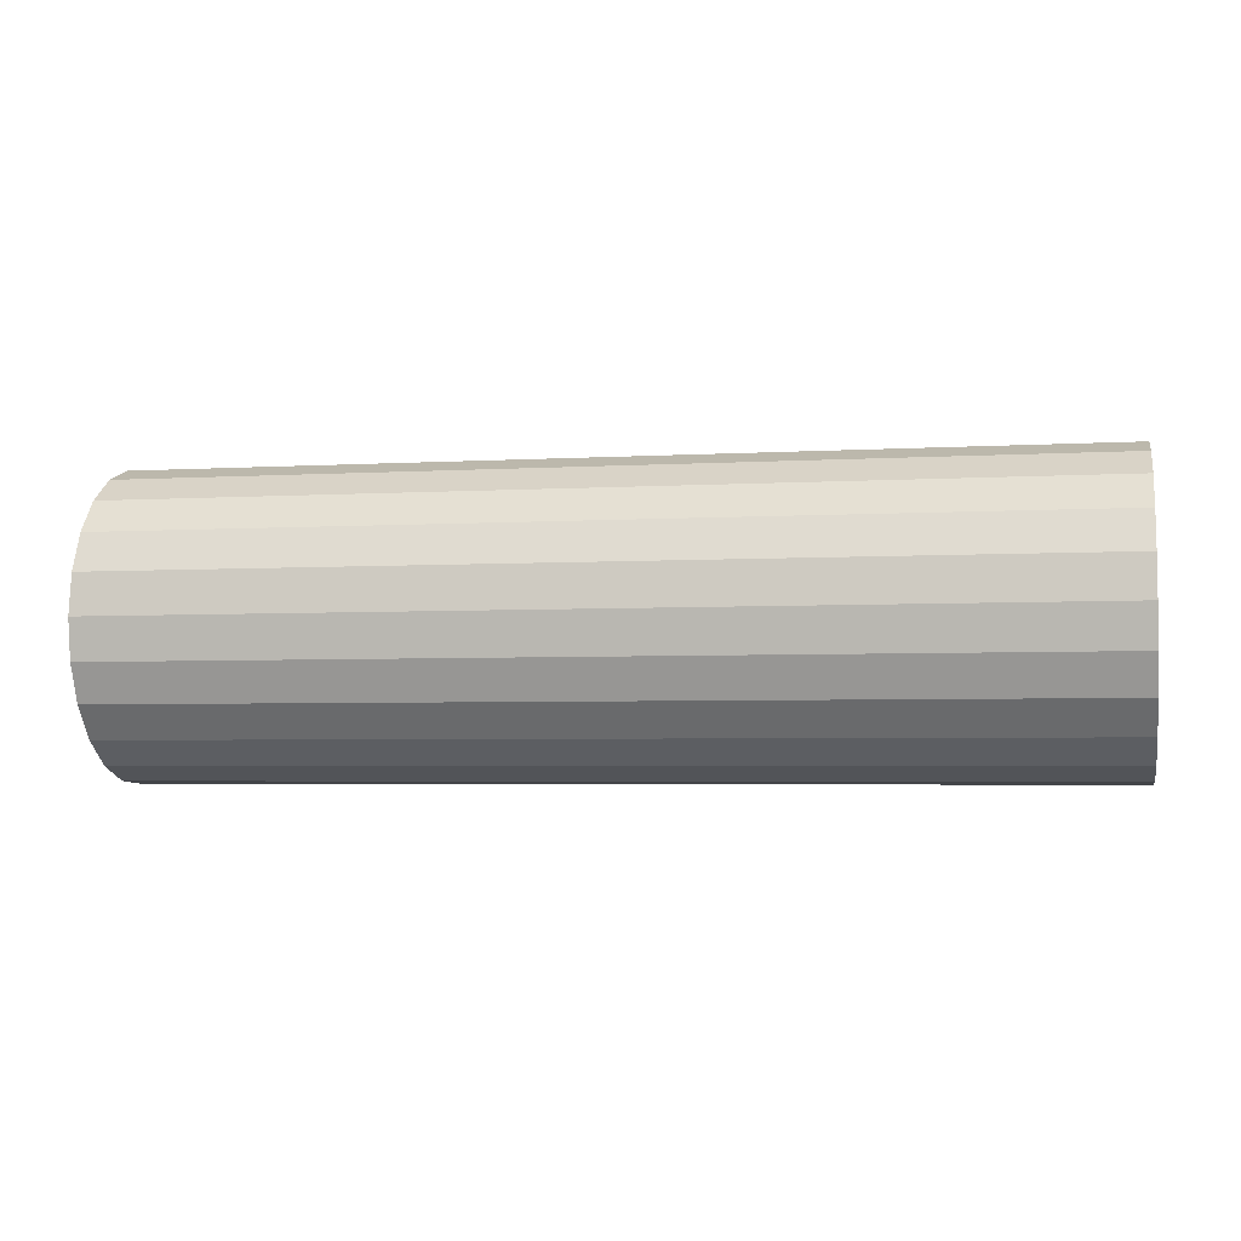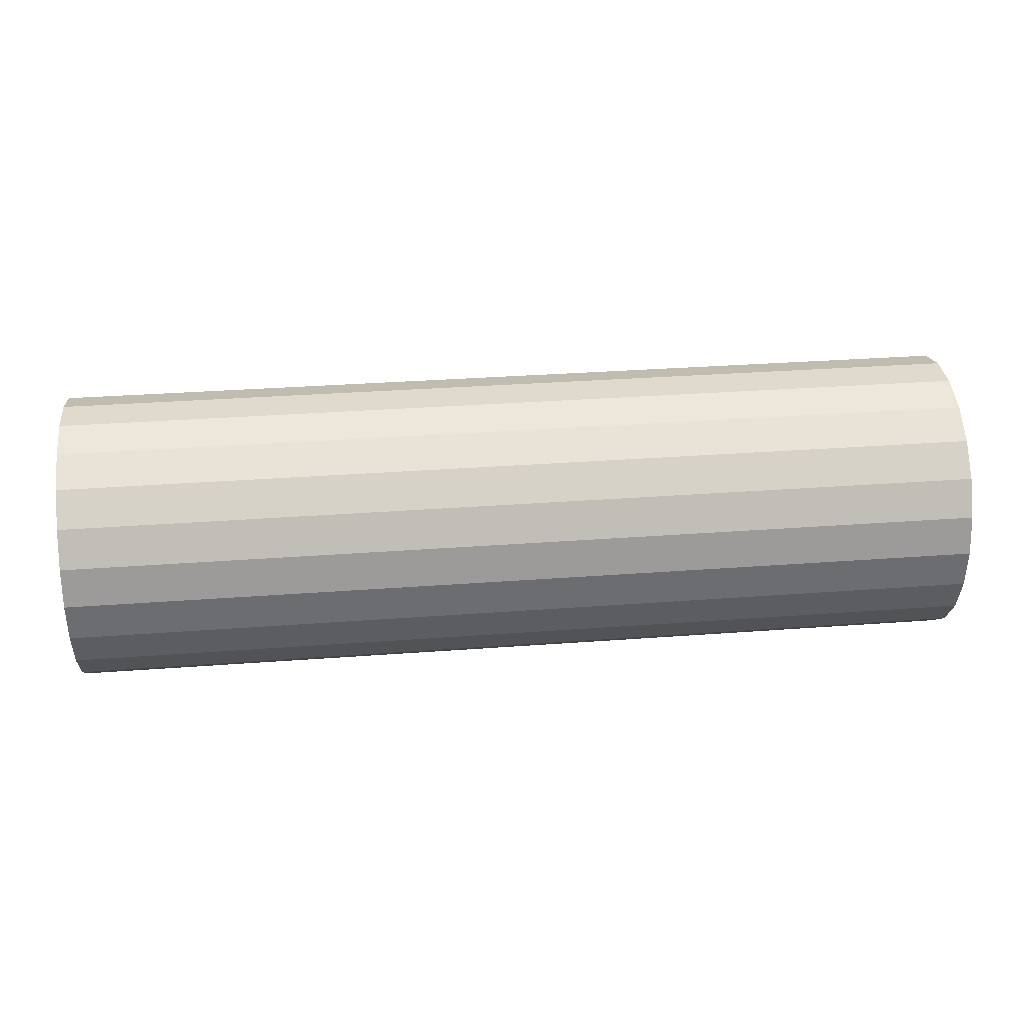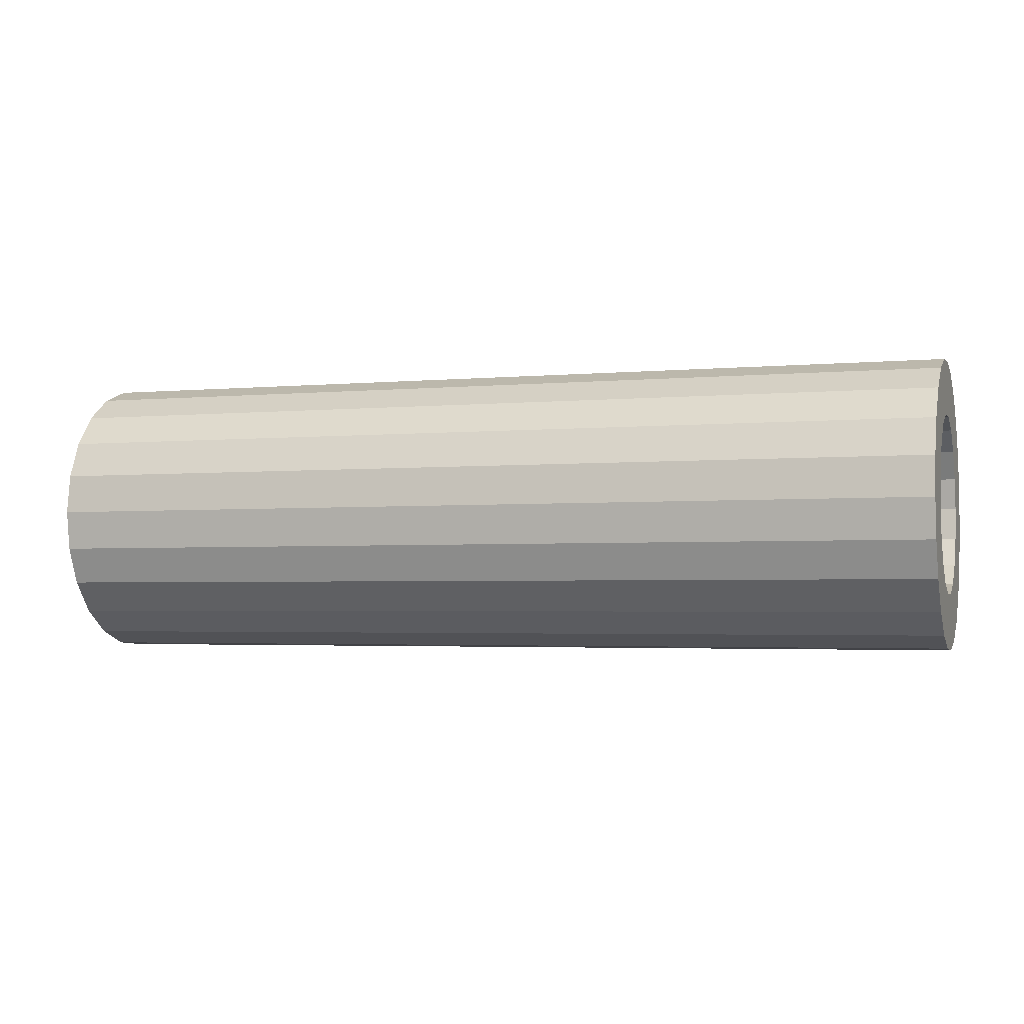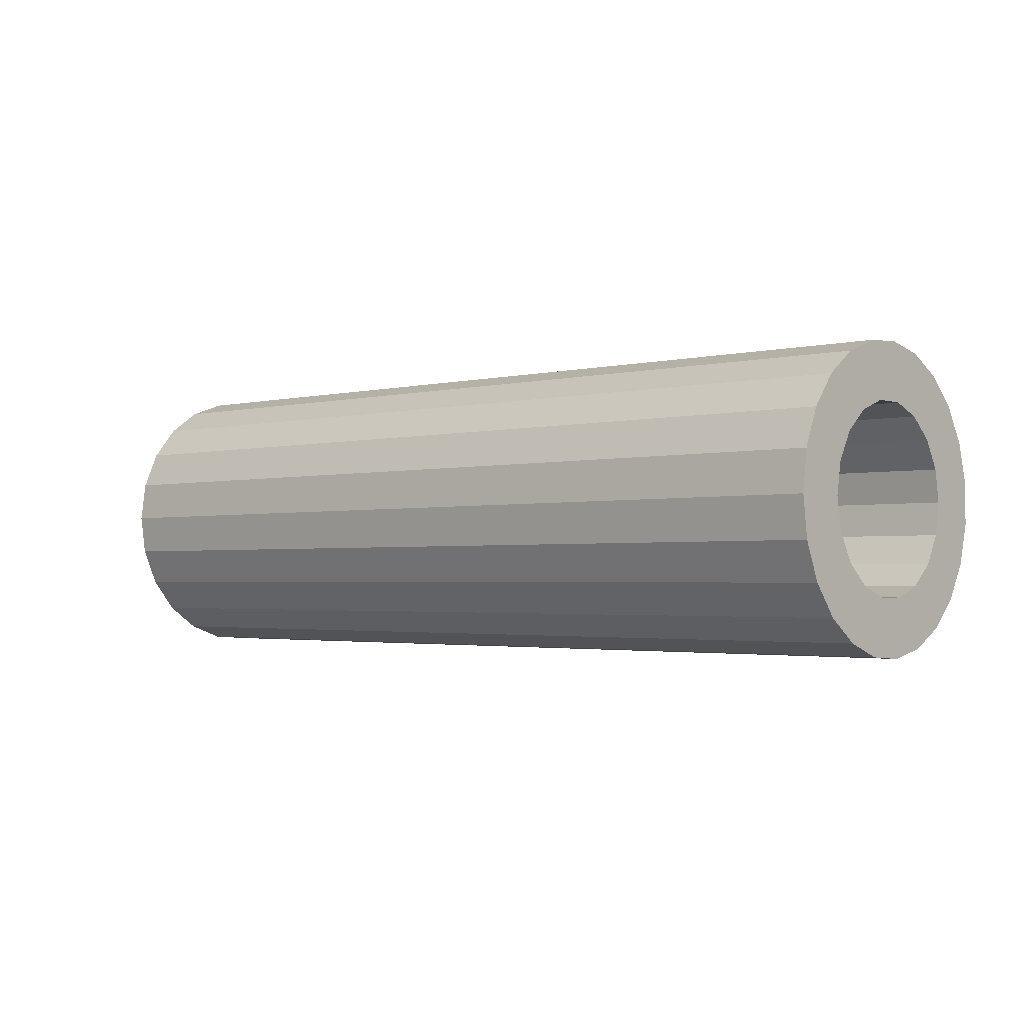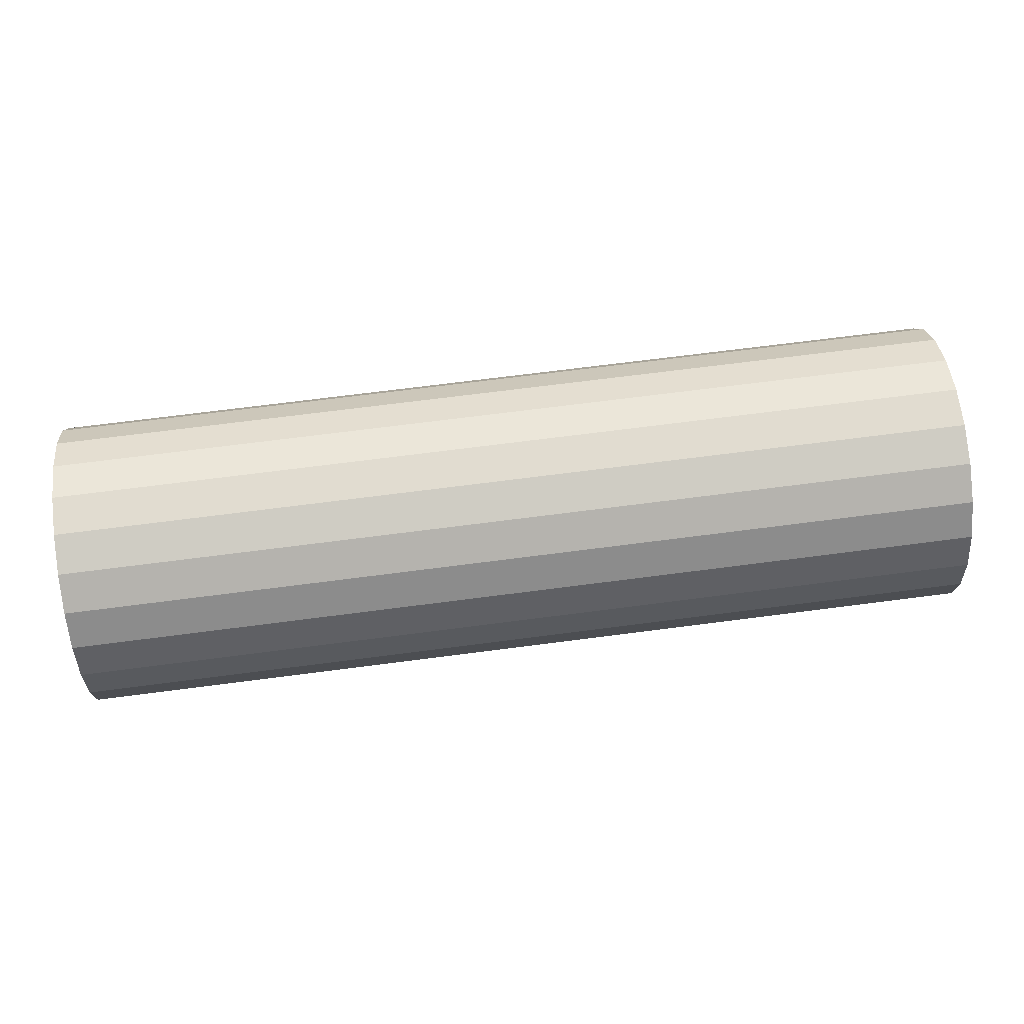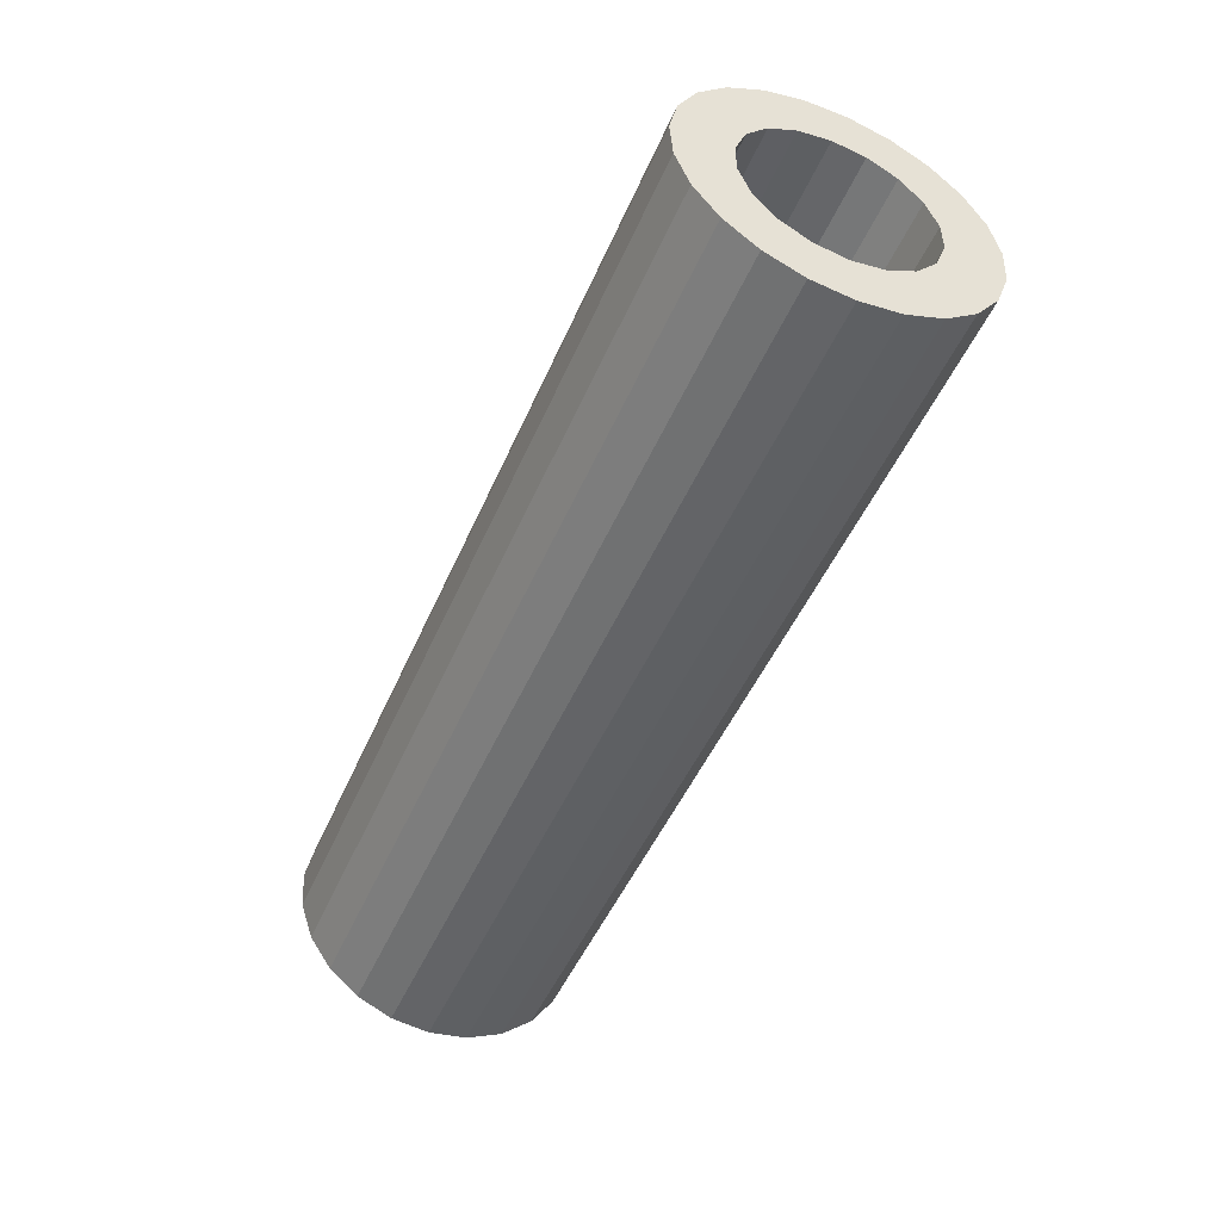
<metadata>
{"format":"obj","ext":"obj","renderer":"f3d","projection":"perspective","resolution":1024,"background":"white","views":[{"elev":-3.9,"azim":11.4,"up":"+Z"},{"elev":32.4,"azim":174.0,"up":"+Y"},{"elev":-2.9,"azim":18.2,"up":"+Z"},{"elev":-2.2,"azim":41.5,"up":"+Z"},{"elev":69.4,"azim":172.6,"up":"+Y"},{"elev":-49.1,"azim":67.1,"up":"+Y"}]}
</metadata>
<code>
o Поршневой_палец
v 32.31 -10.29 2.884
v 32.31 -10.69 -9e-06
v 32.31 -9.134 5.554
v 32.31 -10.29 -2.884
v 32.31 -7.296 7.813
v 32.31 -9.134 -5.554
v 32.31 -4.918 9.491
v 32.31 -6.263 2.28
v 32.31 -2.175 10.47
v 32.31 -5.106 4.284
v 32.31 0.7295 10.67
v 32.31 -3.332 5.772
v 32.31 3.58 10.07
v 32.31 -1.157 6.564
v 32.31 6.165 8.733
v 32.31 1.157 6.564
v 32.31 8.292 6.746
v 32.31 3.333 5.772
v 32.31 9.805 4.259
v 32.31 5.106 4.284
v 32.31 10.59 1.456
v 32.31 6.263 2.28
v 32.31 10.59 -1.456
v 32.31 6.665 -9e-06
v 32.31 9.805 -4.259
v 32.31 6.263 -2.28
v 32.31 8.292 -6.746
v 32.31 5.106 -4.284
v 32.31 6.165 -8.733
v 32.31 3.333 -5.772
v 32.31 3.58 -10.07
v 32.31 1.157 -6.564
v 32.31 0.7295 -10.67
v 32.31 -1.157 -6.564
v 32.31 -2.175 -10.47
v 32.31 -3.332 -5.772
v 32.31 -4.918 -9.492
v 32.31 -5.106 -4.284
v 32.31 -7.296 -7.813
v 32.31 -6.263 -2.28
v 32.31 -6.665 -9e-06
v -35 -10.29 -2.884
v -35 -10.69 -0
v -35 -9.134 -5.554
v -35 -10.29 2.884
v -35 -7.296 -7.813
v -35 -9.134 5.554
v -35 -4.918 -9.491
v -35 -6.263 -2.28
v -35 -2.175 -10.47
v -35 -5.106 -4.284
v -35 0.7295 -10.67
v -35 -3.333 -5.772
v -35 3.58 -10.07
v -35 -1.157 -6.564
v -35 6.165 -8.733
v -35 1.157 -6.564
v -35 8.292 -6.746
v -35 3.333 -5.772
v -35 9.805 -4.259
v -35 5.106 -4.284
v -35 10.59 -1.456
v -35 6.263 -2.28
v -35 10.59 1.456
v -35 6.665 -0
v -35 9.805 4.259
v -35 6.263 2.28
v -35 8.292 6.746
v -35 5.106 4.284
v -35 6.165 8.733
v -35 3.333 5.772
v -35 3.58 10.07
v -35 1.157 6.564
v -35 0.7295 10.67
v -35 -1.157 6.564
v -35 -2.175 10.47
v -35 -3.333 5.772
v -35 -4.918 9.491
v -35 -5.106 4.284
v -35 -7.296 7.813
v -35 -6.263 2.28
v -35 -6.665 0
v -35 3.58 -10.07
v 32.31 -10.69 -9e-06
v -35 -10.69 -0
v 32.31 -6.665 -9e-06
v -35 -6.665 0
v -35 6.665 0
v 32.31 6.665 -9e-06
v -35 5.106 -4.284
v -35 -6.665 -0
v 32.31 -6.665 -9e-06
f 1 2 3
f 2 4 3
f 3 4 5
f 4 6 5
f 5 6 7
f 6 8 7
f 7 8 9
f 8 10 9
f 9 10 11
f 10 12 11
f 11 12 13
f 12 14 13
f 13 14 15
f 14 16 15
f 15 16 17
f 16 18 17
f 17 18 19
f 18 20 19
f 19 20 21
f 20 22 21
f 21 22 23
f 22 24 23
f 23 24 25
f 24 26 25
f 25 26 27
f 26 28 27
f 27 28 29
f 28 30 29
f 29 30 31
f 30 32 31
f 31 32 33
f 32 34 33
f 33 34 35
f 34 36 35
f 35 36 37
f 36 38 37
f 37 38 39
f 38 40 39
f 39 40 6
f 40 41 6
f 8 6 41
f 42 43 44
f 43 45 44
f 44 45 46
f 45 47 46
f 46 47 48
f 47 49 48
f 48 49 50
f 49 51 50
f 50 51 52
f 51 53 52
f 52 53 54
f 53 55 54
f 54 55 56
f 55 57 56
f 56 57 58
f 57 59 58
f 58 59 60
f 59 61 60
f 60 61 62
f 61 63 62
f 62 63 64
f 63 65 64
f 64 65 66
f 65 67 66
f 66 67 68
f 67 69 68
f 68 69 70
f 69 71 70
f 70 71 72
f 71 73 72
f 72 73 74
f 73 75 74
f 74 75 76
f 75 77 76
f 76 77 78
f 77 79 78
f 78 79 80
f 79 81 80
f 80 81 47
f 81 82 47
f 49 47 82
f 2 1 45
f 2 45 43
f 1 3 47
f 1 47 45
f 3 5 80
f 3 80 47
f 5 7 78
f 5 78 80
f 7 9 76
f 7 76 78
f 9 11 74
f 9 74 76
f 11 13 72
f 11 72 74
f 13 15 70
f 13 70 72
f 15 17 68
f 15 68 70
f 17 19 66
f 17 66 68
f 19 21 64
f 19 64 66
f 21 23 62
f 21 62 64
f 23 25 60
f 23 60 62
f 25 27 58
f 25 58 60
f 27 29 56
f 27 56 58
f 29 31 83
f 29 83 56
f 31 33 52
f 31 52 83
f 33 35 50
f 33 50 52
f 35 37 48
f 35 48 50
f 37 39 46
f 37 46 48
f 39 6 44
f 39 44 46
f 6 4 42
f 6 42 44
f 4 84 85
f 4 85 42
f 81 8 86
f 87 81 86
f 79 10 8
f 81 79 8
f 77 12 10
f 79 77 10
f 75 14 12
f 77 75 12
f 73 16 14
f 75 73 14
f 71 18 16
f 73 71 16
f 69 20 18
f 71 69 18
f 67 22 20
f 69 67 20
f 88 89 22
f 67 88 22
f 63 26 89
f 88 63 89
f 90 28 26
f 63 90 26
f 59 30 28
f 90 59 28
f 57 32 30
f 59 57 30
f 55 34 32
f 57 55 32
f 53 36 34
f 55 53 34
f 51 38 36
f 53 51 36
f 49 40 38
f 51 49 38
f 91 92 40
f 49 91 40

</code>
